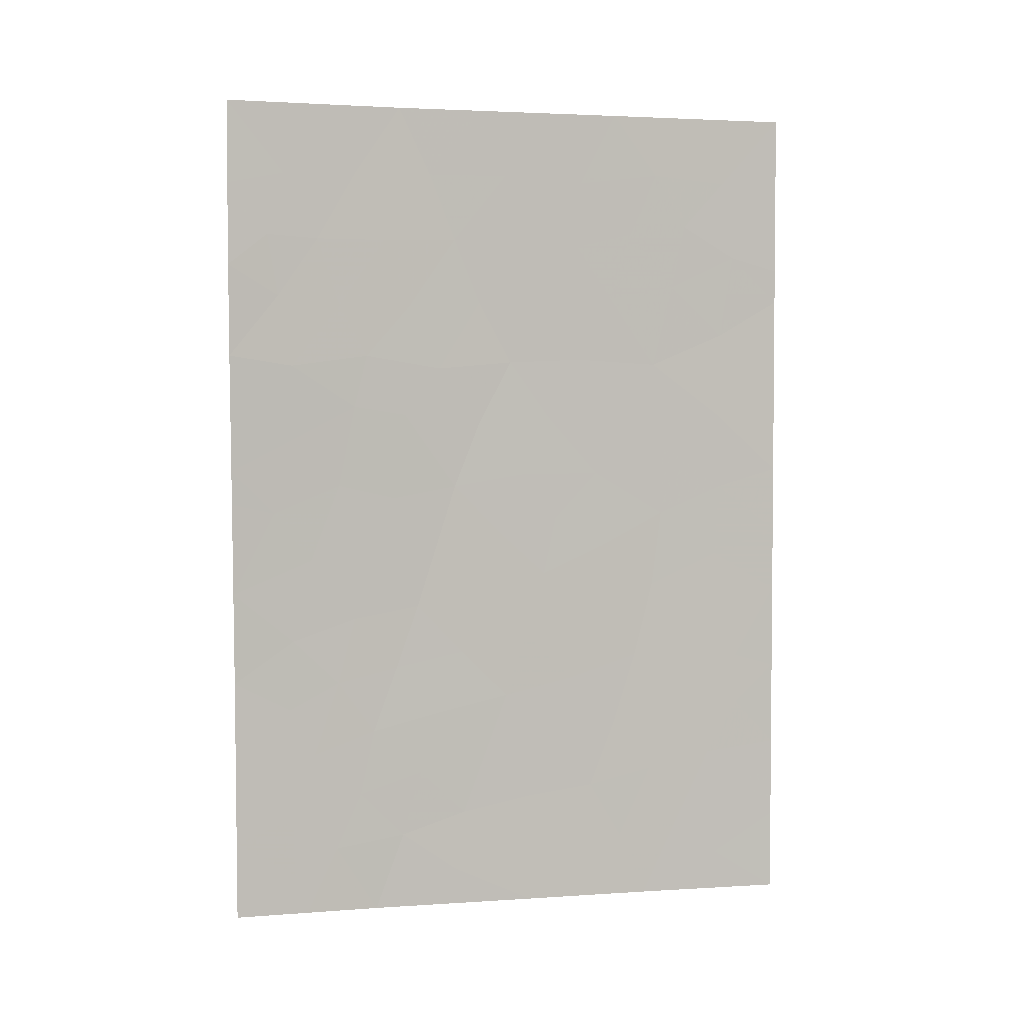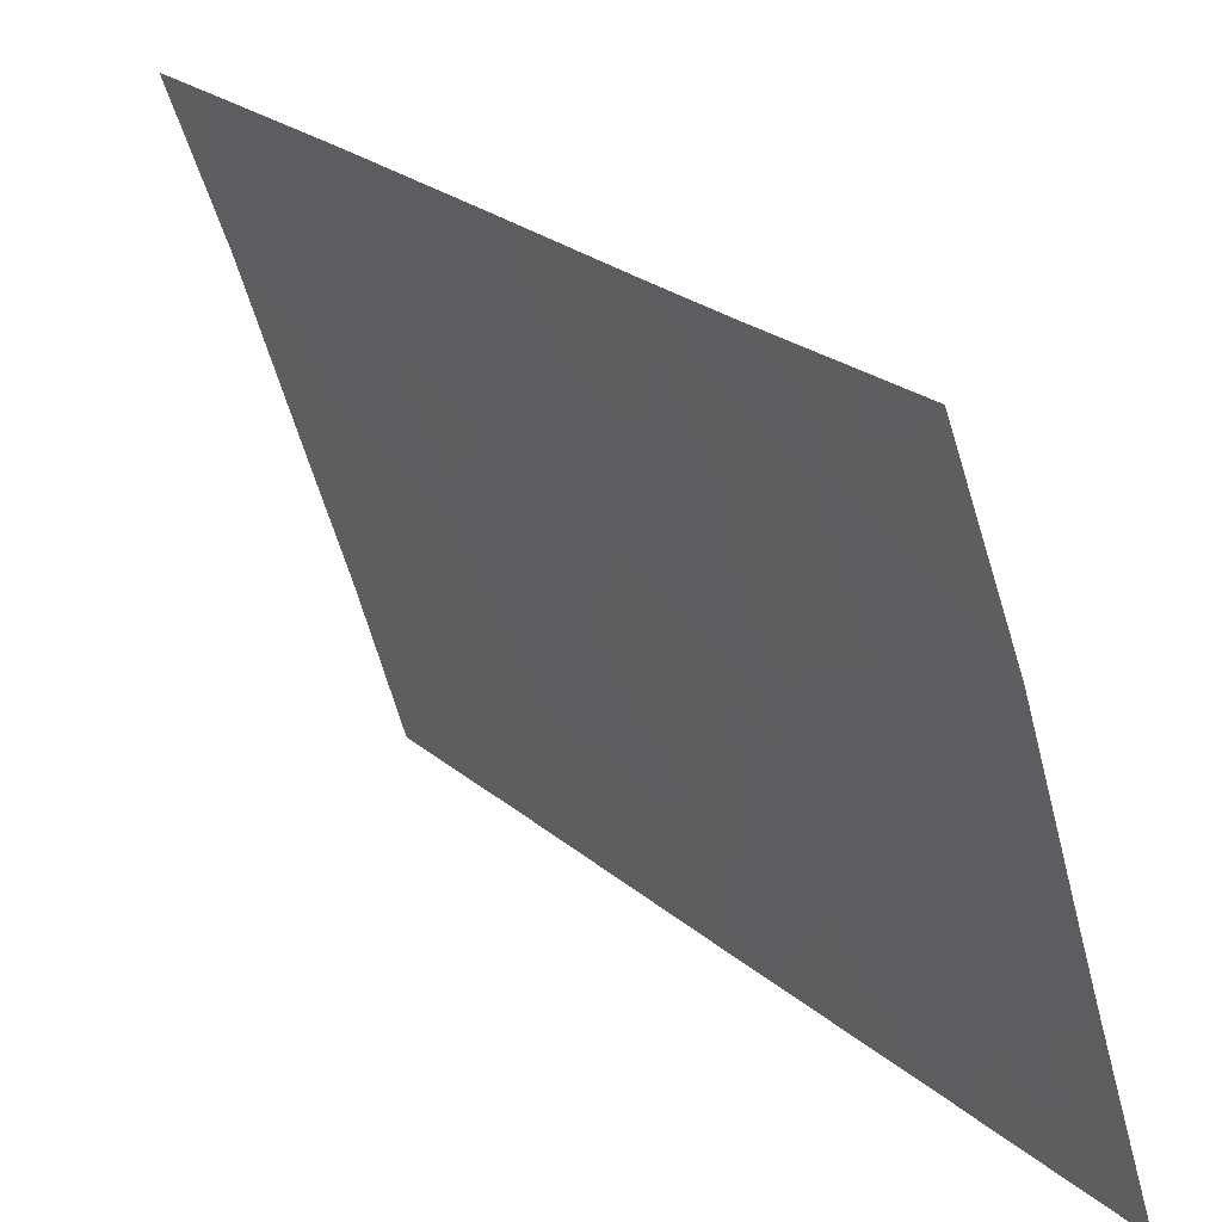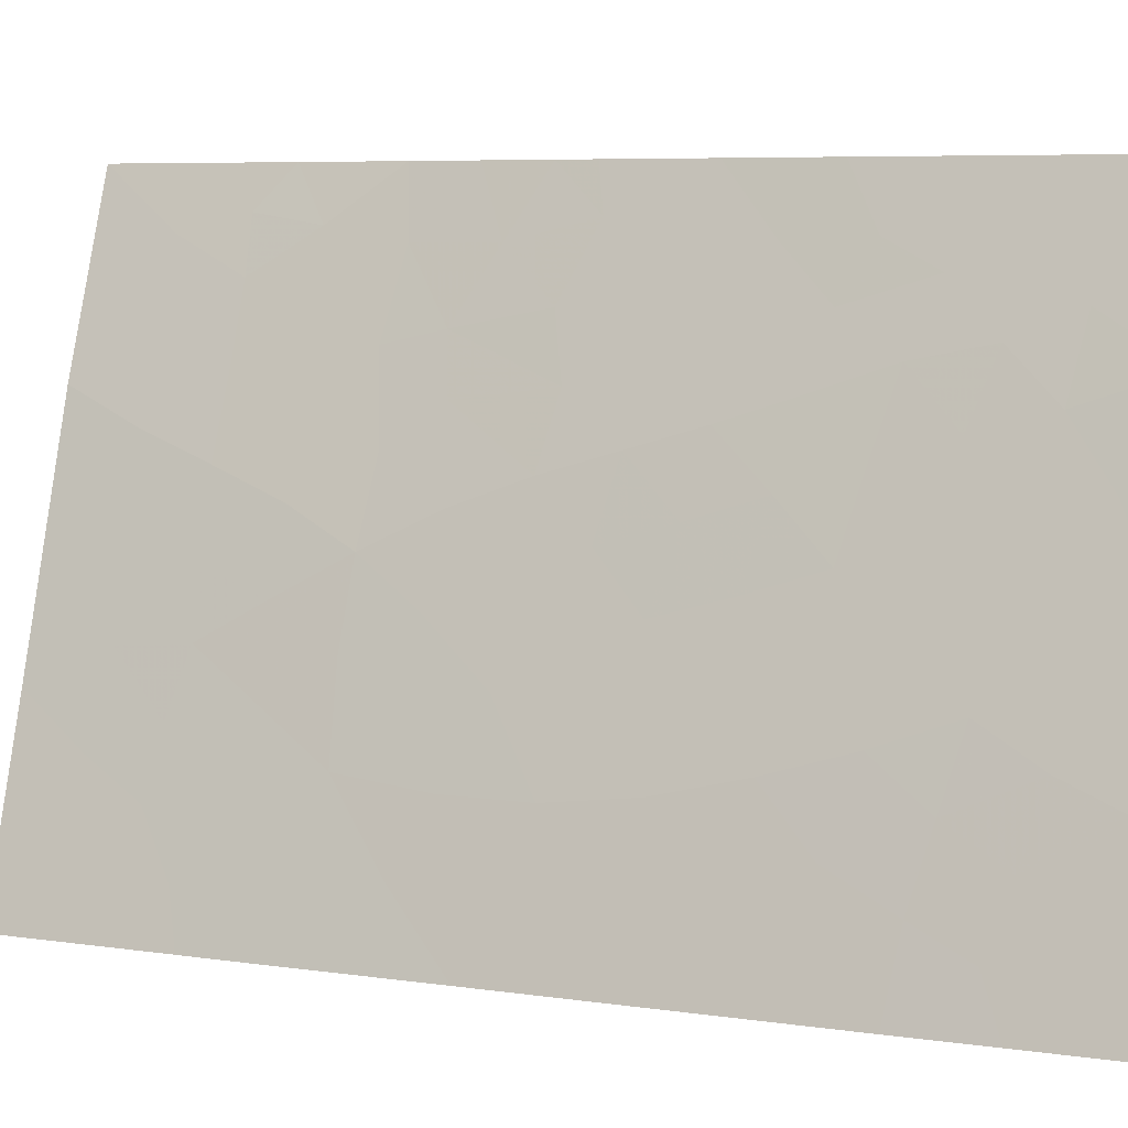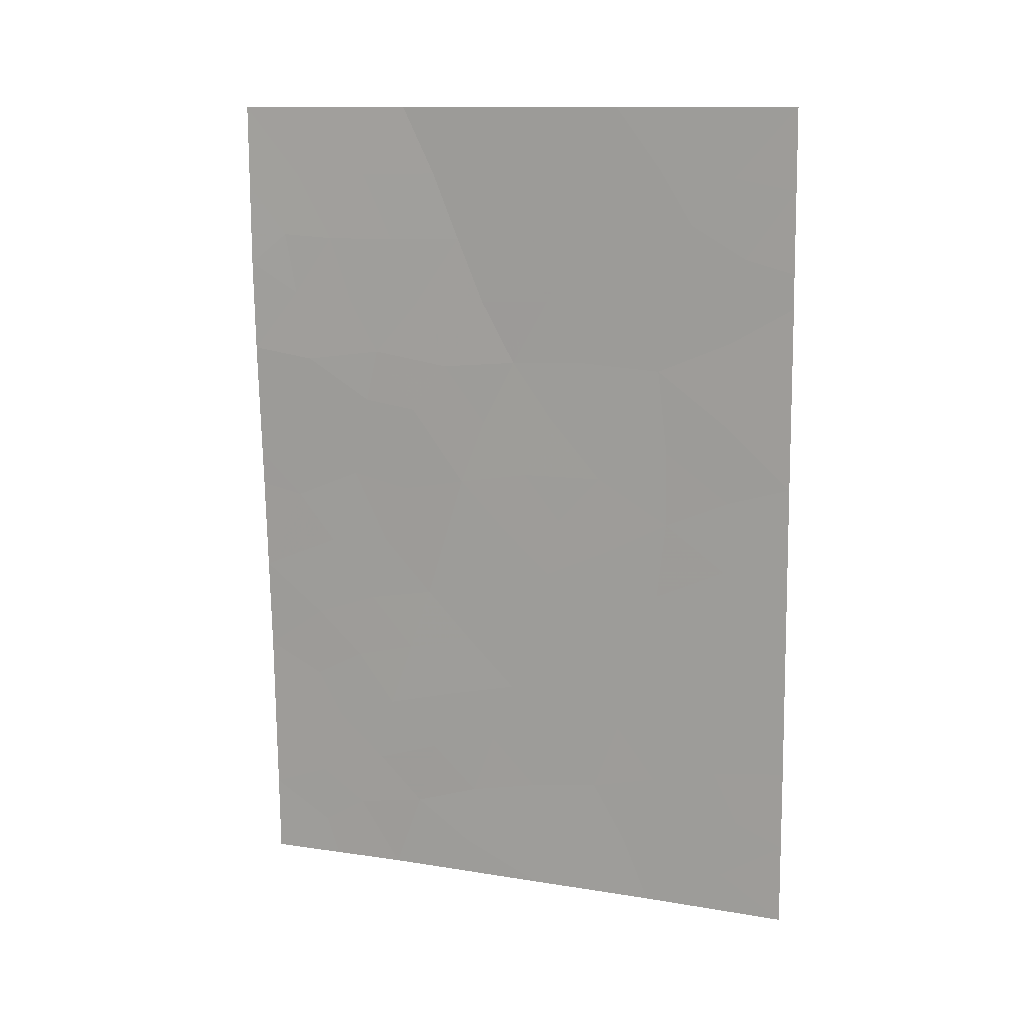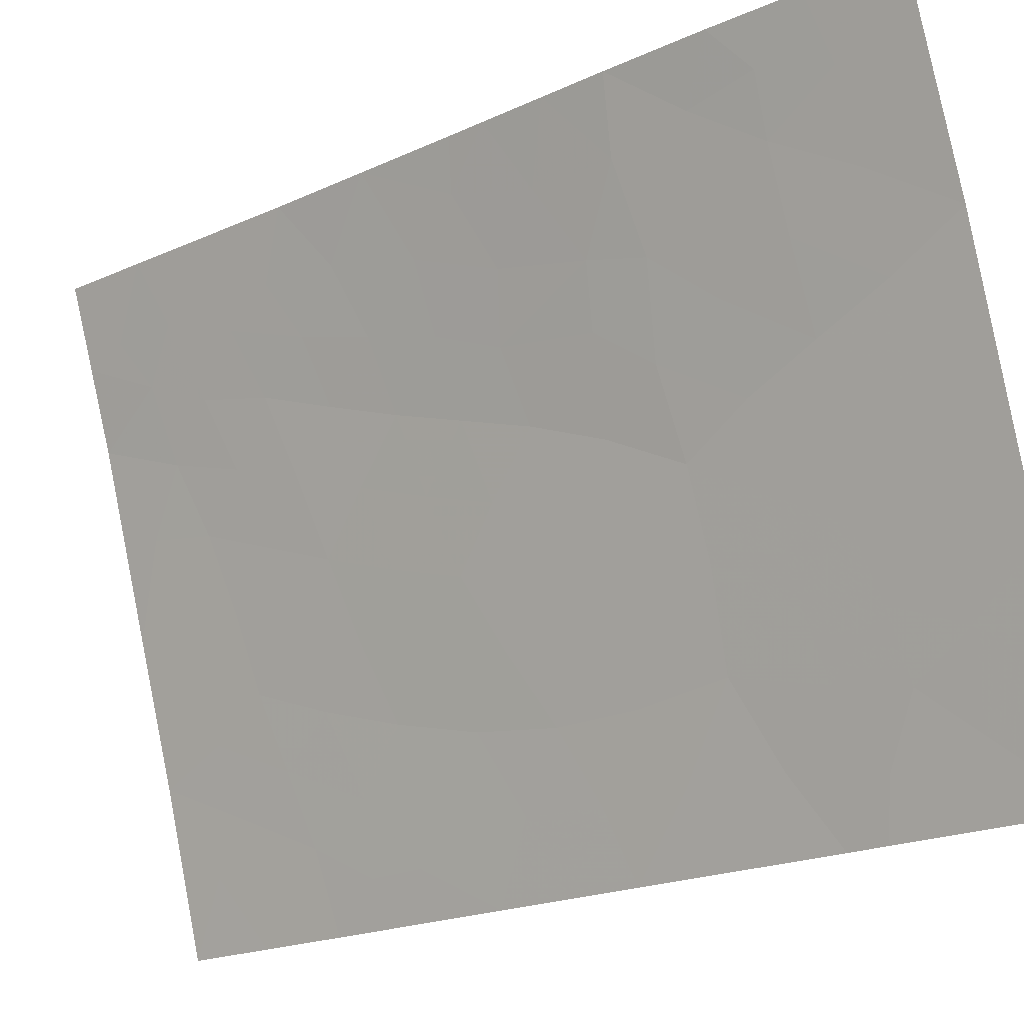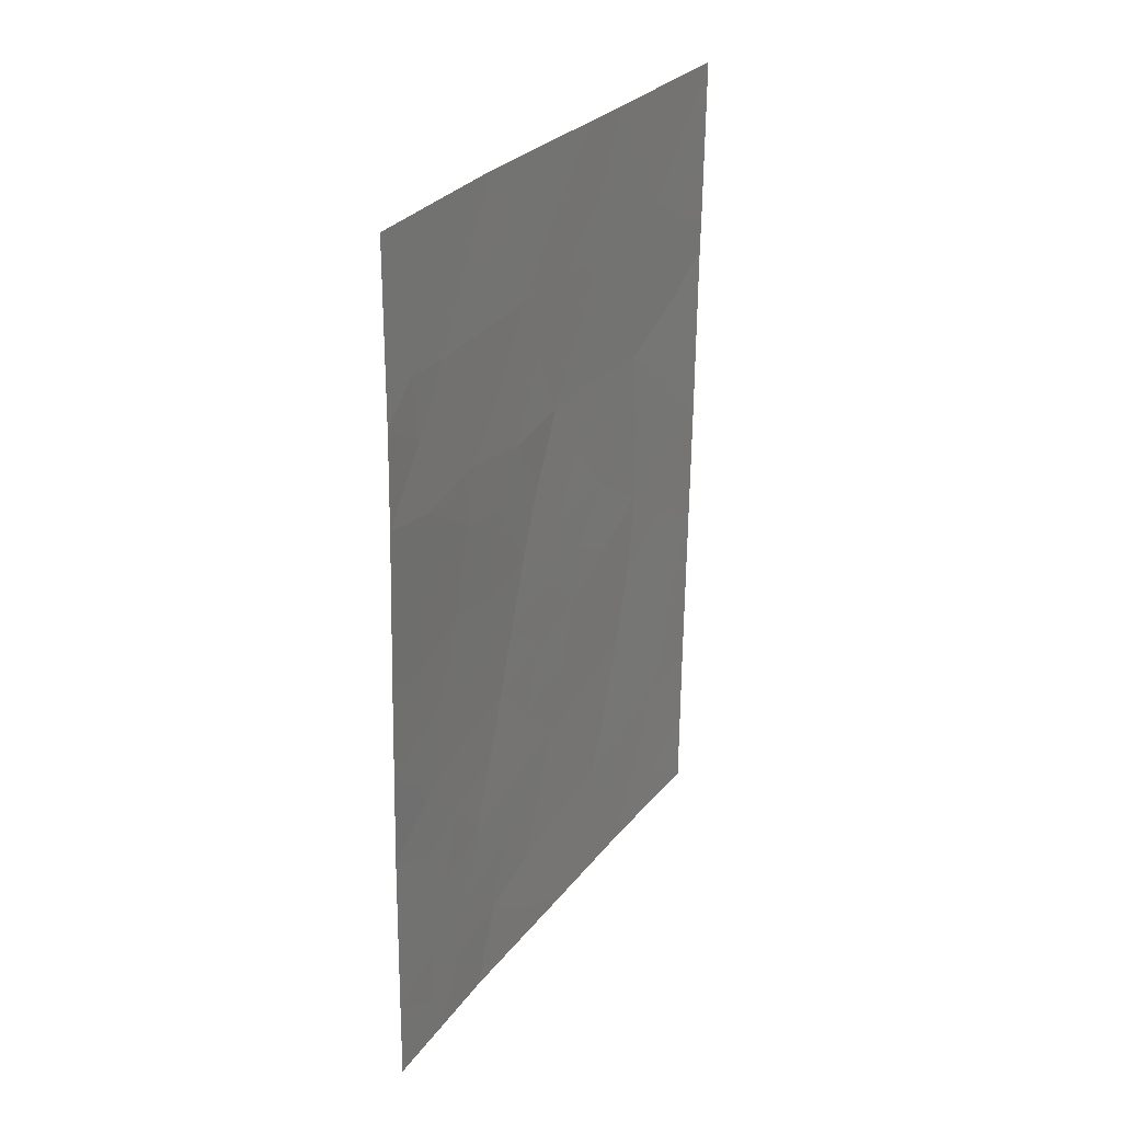
<metadata>
{"format":"obj","ext":"obj","renderer":"f3d","projection":"perspective","resolution":1024,"background":"white","views":[{"elev":3.0,"azim":94.7,"up":"+Y"},{"elev":23.1,"azim":144.2,"up":"+Z"},{"elev":6.8,"azim":-68.0,"up":"+Z"},{"elev":12.0,"azim":129.2,"up":"+Y"},{"elev":-20.4,"azim":128.2,"up":"+Z"},{"elev":27.6,"azim":47.6,"up":"+Y"}]}
</metadata>
<code>
v -79.46 -47.82 93.01
v -78.54 -38 95.26
v -77.99 -45.41 97.4
v -78.6 -44.95 95.53
v -79.17 -44.04 93.76
v -79.73 -45.26 92
v -78.14 -43.6 96.85
v -78.6 -50 95.75
v -79.66 -40.3 92
v -79.77 -47.68 92
v -79.49 -50 92.97
v -79.79 -50 92
v -79.7 -43.38 92
v -79.67 -40.78 92
v -79.09 -41.76 93.88
v -77.13 -48.88 100
v -77.15 -50 100
v -78.8 -38 94.47
v -77.08 -46.5 100
v -77.77 -38 97.63
v -76.99 -43.84 100
v -77.36 -45.89 99.18
v -79.63 -38 92
v -76.87 -40.35 100
v -76.85 -38 100
v -79.18 -50 94
v -76.9 -41.67 100
v -77.86 -50 98.02
v -76.97 -43.36 100
v -78.89 -48.26 94.83
v -78.39 -41.74 96.03
v -77.8 -47.29 98.04
v -79.08 -46.24 94.16
v -79.18 -39.65 93.41
v -78.07 -39.91 96.84
v -77.58 -42.41 98.28
v -78.67 -39.98 95.03
v -78.45 -46.81 96.1
v -78.83 -43.42 94.75
v -77.34 -39.95 98.78
v -77.53 -43.58 98.51
v -77.83 -43.78 97.72
v -77.84 -42.53 97.56
v -77.73 -44.63 98.06
v -78.07 -44.52 97.13
v -79.57 -48.56 92.67
v -79.78 -48.84 92
v -79.69 -42.08 92
v -79.41 -41.3 92.86
v -79.41 -42.52 92.9
v -77.43 -49.43 99.19
v -77.51 -50 99.01
v -77.64 -49.05 98.58
v -77.37 -46.92 99.23
v -77.11 -47.69 100
v -77.41 -48.57 99.21
v -77.04 -45.17 100
v -77.42 -44.69 98.91
v -79.65 -39.15 92
v -79.44 -40.11 92.67
v -77.07 -39.9 99.47
v -77.15 -39.01 99.24
v -76.86 -39.18 100
v -78.89 -50 94.88
v -79.05 -49.07 94.38
v -78.76 -49.15 95.27
v -77.47 -40.92 98.48
v -77.84 -40.92 97.5
v -77.69 -39.95 97.84
v -78.23 -49.46 96.86
v -78.48 -49.13 96.1
v -78.27 -48.59 96.73
v -78.66 -39.03 94.98
v -78.3 -45.21 96.46
v -78.37 -44.31 96.19
v -78.72 -41.69 95
v -78.59 -42.56 95.47
v -78.88 -42.48 94.56
v -78.99 -47.28 94.47
v -78.77 -46.57 95.13
v -78.68 -47.51 95.43
v -77.6 -46.54 98.54
v -77.67 -45.58 98.3
v -78.92 -39.78 94.23
v -78.85 -40.76 94.53
v -79.15 -40.57 93.6
v -79.72 -44.32 92
v -79.44 -43.65 92.87
v -79.44 -44.68 92.91
v -79.02 -38.88 93.85
v -79.32 -48.83 93.48
v -78.01 -41.84 97.06
v -78.25 -42.67 96.49
v -79.18 -48.04 93.92
v -79.31 -46.94 93.44
v -78.58 -48.39 95.77
v -78.36 -47.7 96.41
v -77.75 -48.24 98.24
v -79.75 -46.47 92
v -79.39 -45.77 93.15
v -78.23 -50 96.89
v -78.29 -38.95 96.1
v -78.4 -39.89 95.85
v -77.93 -38.96 97.19
v -77.53 -38.98 98.25
v -78.64 -44.11 95.36
v -78.46 -43.44 95.87
v -78.84 -45.58 94.85
v -79.15 -45.15 93.89
v -78.88 -44.53 94.65
v -79.21 -38 93.24
v -77.31 -38 98.81
v -78.21 -40.85 96.49
v -78.53 -45.89 95.8
v -78.15 -38 96.44
v -77.27 -42.9 99.15
v -77.23 -41.81 99.15
v -76.94 -42.51 100
v -77.9 -46.33 97.71
v -78.53 -40.8 95.51
v -78.22 -46.12 96.76
v -78.12 -47.04 97.08
v -78.04 -47.95 97.36
v -77.14 -40.79 99.33
v -79.15 -42.96 93.76
v -79.37 -38.98 92.83
v -79.51 -49.42 92.89
v -79.57 -46.3 92.58
v -77.97 -48.89 97.63
v -79.58 -47.03 92.57
v -77.5 -47.61 98.88
v -77.21 -43.98 99.42
v -77.62 -41.66 98.1
f 44 45 42
f 10 46 47
f 48 49 50
f 28 53 52
f 54 55 131
f 57 22 58
f 61 62 63
f 64 65 66
f 67 68 69
f 70 71 72
f 45 74 75
f 76 77 78
f 79 80 81
f 54 82 22
f 83 44 58
f 84 85 86
f 87 88 89
f 90 73 84
f 26 127 91
f 92 43 93
f 94 95 79
f 96 81 97
f 56 53 98
f 99 6 128
f 100 95 128
f 8 70 101
f 102 103 73
f 69 104 105
f 106 107 75
f 108 109 110
f 109 100 89
f 126 111 90
f 105 112 62
f 68 92 113
f 80 108 114
f 106 110 39
f 104 102 115
f 107 77 93
f 116 117 118
f 119 83 82
f 60 86 49
f 85 120 76
f 113 120 103
f 74 121 114
f 122 121 119
f 96 71 66
f 94 65 91
f 97 122 123
f 124 117 67
f 40 61 124
f 50 125 88
f 125 78 39
f 43 42 7
f 44 3 45
f 42 45 7
f 12 47 127
f 13 48 50
f 48 14 49
f 50 49 15
f 17 52 51
f 52 53 51
f 54 19 55
f 56 55 16
f 21 57 132
f 57 19 22
f 9 59 60
f 59 23 126
f 60 59 126
f 24 61 63
f 61 40 62
f 63 62 25
f 8 64 66
f 64 26 65
f 66 65 30
f 40 67 69
f 69 68 35
f 129 70 72
f 70 8 71
f 29 21 132
f 18 2 73
f 7 45 75
f 45 3 74
f 75 74 4
f 15 76 78
f 76 31 77
f 78 77 39
f 30 79 81
f 79 33 80
f 81 80 38
f 19 54 22
f 54 131 82
f 22 83 58
f 83 3 44
f 34 84 86
f 84 37 85
f 86 85 15
f 6 87 89
f 87 13 88
f 89 88 5
f 34 90 84
f 90 18 73
f 84 73 37
f 26 11 127
f 91 46 1
f 31 92 93
f 93 43 7
f 30 94 79
f 94 1 95
f 79 95 33
f 72 96 97
f 96 30 81
f 97 81 38
f 32 82 131
f 98 53 129
f 6 100 128
f 100 33 95
f 28 70 129
f 2 102 73
f 102 35 103
f 73 103 37
f 40 69 105
f 69 35 104
f 105 104 20
f 4 106 75
f 106 39 107
f 75 107 7
f 4 108 110
f 108 33 109
f 110 109 5
f 5 109 89
f 109 33 100
f 89 100 6
f 34 126 90
f 126 23 111
f 90 111 18
f 40 105 62
f 105 20 112
f 62 112 25
f 35 68 113
f 133 36 43
f 113 92 31
f 38 80 114
f 80 33 108
f 114 108 4
f 106 4 110
f 39 110 5
f 20 104 115
f 104 35 102
f 115 102 2
f 7 107 93
f 107 39 77
f 93 77 31
f 29 116 118
f 116 36 117
f 118 117 27
f 9 60 14
f 32 119 82
f 119 3 83
f 82 83 22
f 14 60 49
f 60 34 86
f 49 86 15
f 15 85 76
f 85 37 120
f 76 120 31
f 35 113 103
f 113 31 120
f 103 120 37
f 4 74 114
f 74 3 121
f 114 121 38
f 32 122 119
f 122 38 121
f 119 121 3
f 30 96 66
f 96 72 71
f 66 71 8
f 1 94 91
f 94 30 65
f 91 65 26
f 32 98 123
f 123 129 72
f 72 97 123
f 97 38 122
f 123 122 32
f 40 124 67
f 124 27 117
f 67 117 133
f 61 24 124
f 27 124 24
f 13 50 88
f 50 15 125
f 88 125 5
f 5 125 39
f 125 15 78
f 129 53 28
f 60 126 34
f 1 46 10
f 101 70 28
f 127 46 91
f 46 127 47
f 12 127 11
f 17 51 16
f 128 130 99
f 1 130 95
f 36 42 43
f 98 129 123
f 16 51 56
f 42 41 44
f 10 130 1
f 130 10 99
f 130 128 95
f 29 132 116
f 131 55 56
f 98 131 56
f 132 58 41
f 32 131 98
f 56 51 53
f 132 57 58
f 116 132 41
f 58 44 41
f 36 116 41
f 36 41 42
f 67 133 68
f 68 133 92
f 43 92 133
f 133 117 36

</code>
